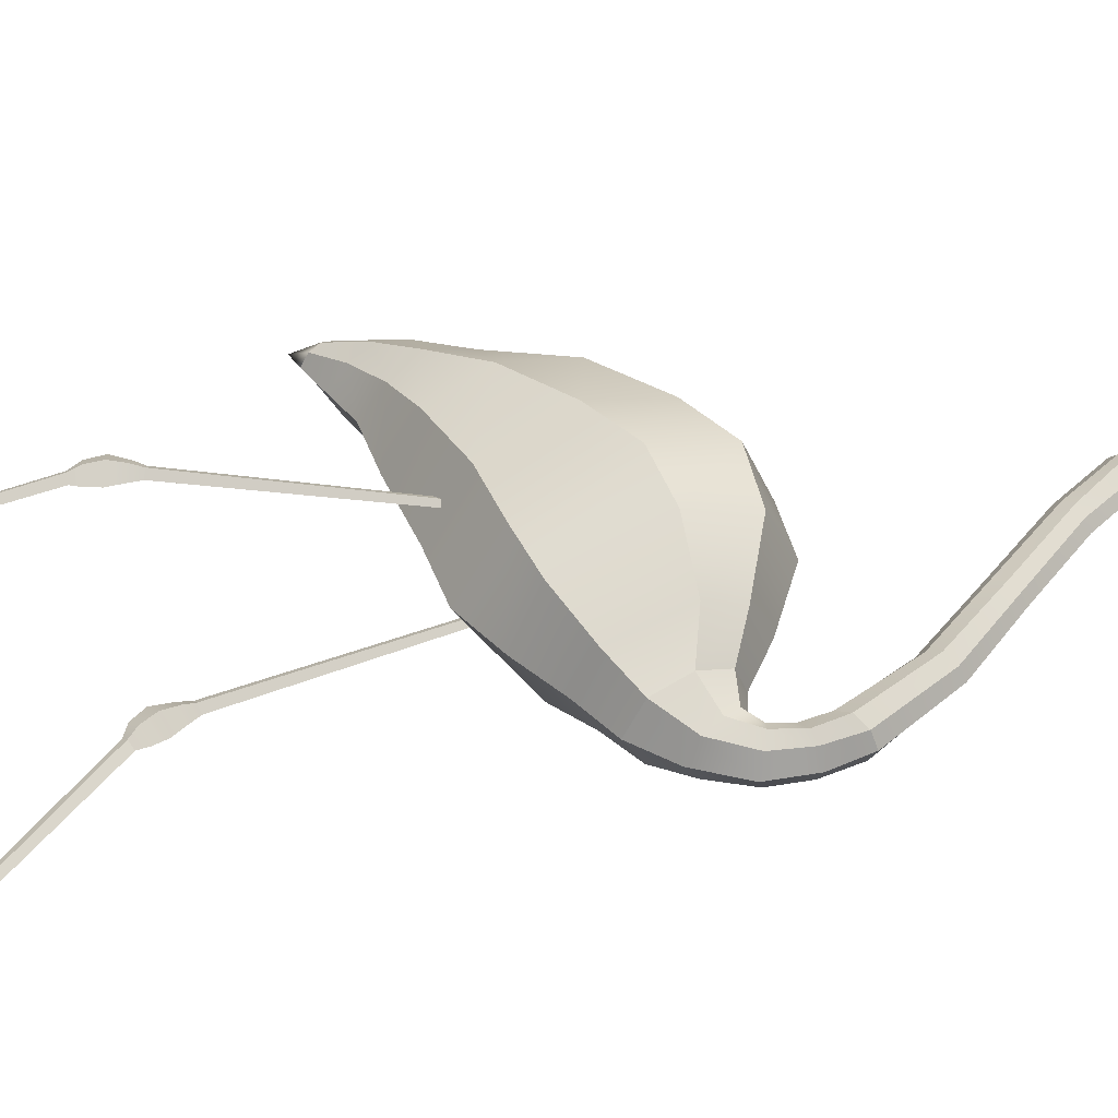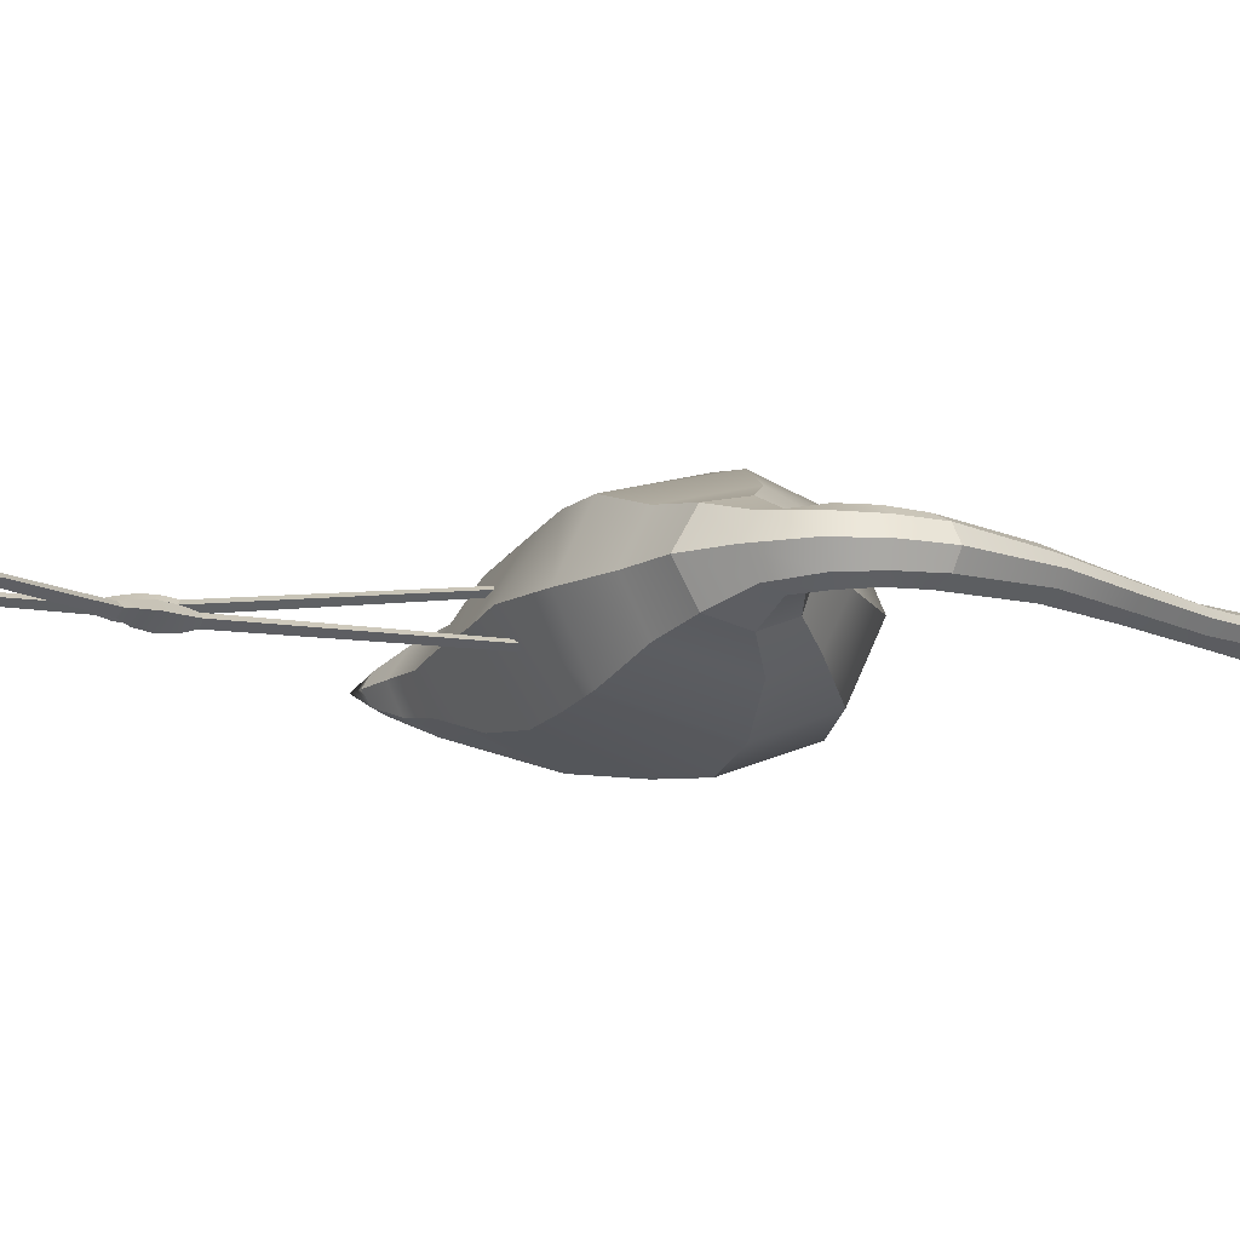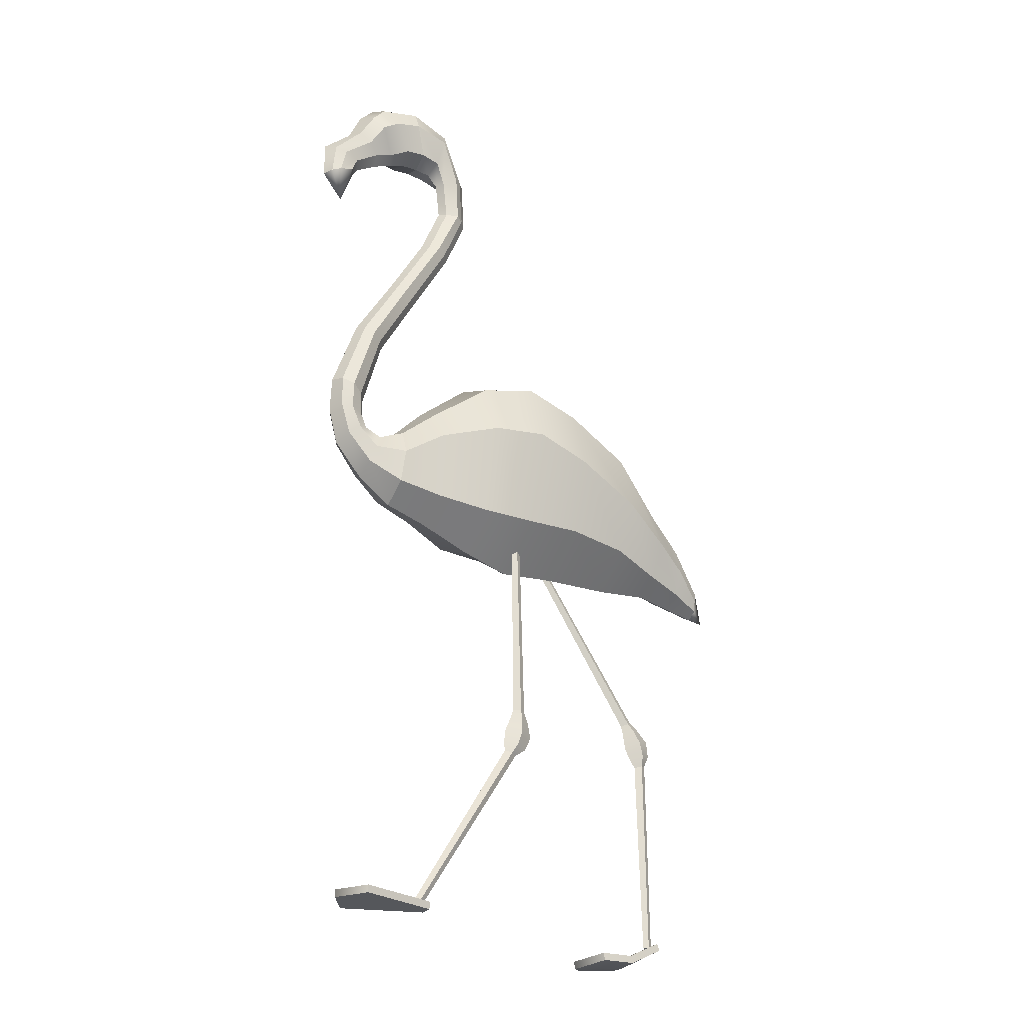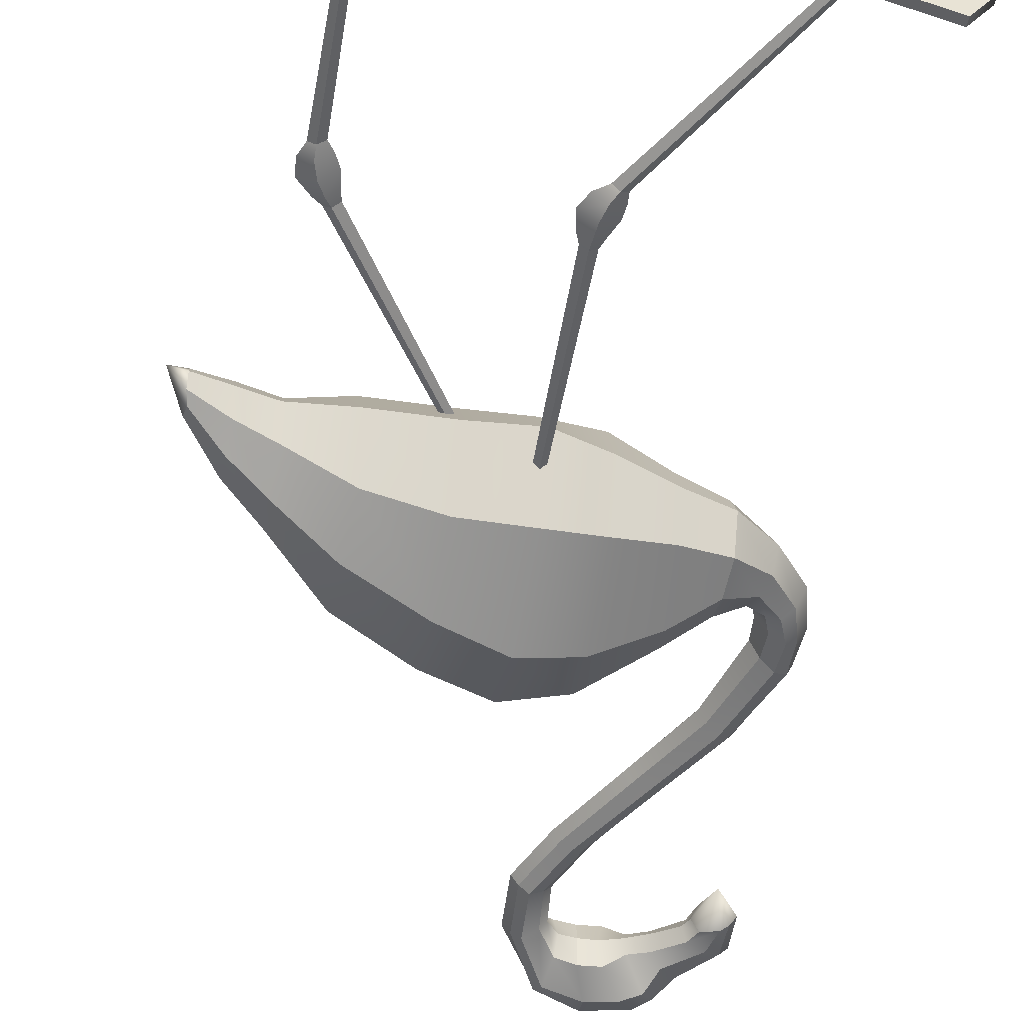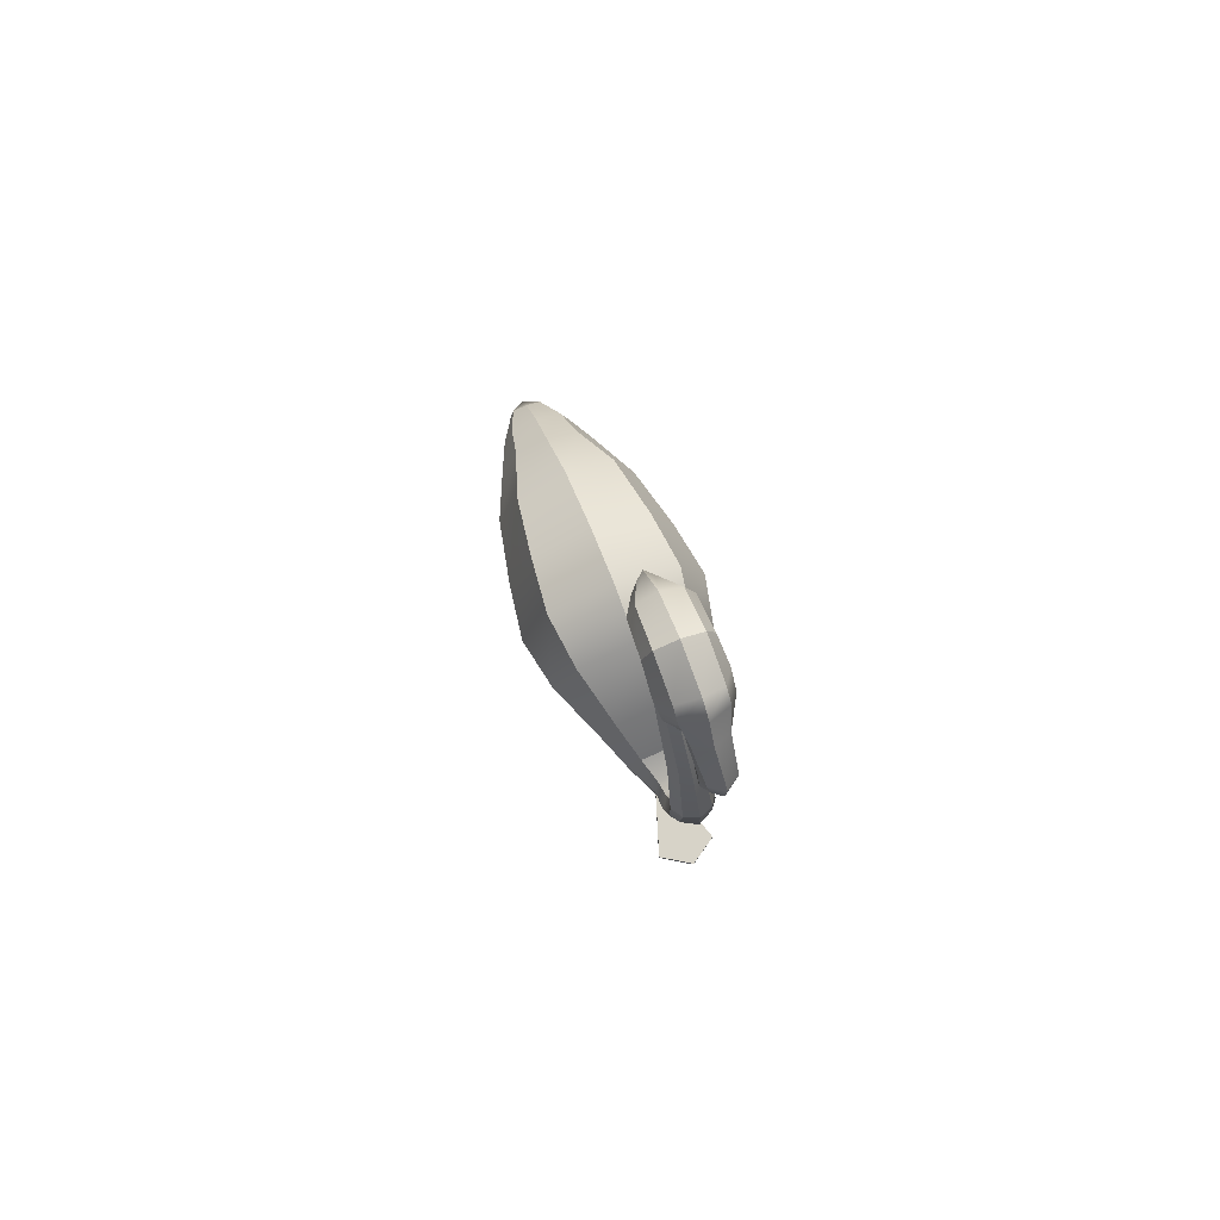
<metadata>
{"format":"obj","ext":"obj","renderer":"f3d","projection":"perspective","resolution":1024,"background":"white","views":[{"elev":46.0,"azim":65.3,"up":"+Z"},{"elev":-13.1,"azim":69.3,"up":"+Z"},{"elev":-26.9,"azim":151.0,"up":"+Y"},{"elev":-49.0,"azim":-10.5,"up":"+Z"},{"elev":77.1,"azim":69.4,"up":"+Y"}]}
</metadata>
<code>
g default
v -7.436 7.05 0.2188
v -7.501 7.082 0.2716
v -7.436 7.051 0.3249
v -7.368 7.018 0.2718
v -6.195 8.977 0.2342
v -6.24 9.006 0.2724
v -6.195 8.977 0.3106
v -6.15 8.948 0.2724
v -7.652 4.235 0.2342
v -7.706 4.236 0.2724
v -7.652 4.235 0.3106
v -7.599 4.234 0.2724
v -7.624 6.52 0.2179
v -7.694 6.54 0.2714
v -7.624 6.52 0.3253
v -7.549 6.502 0.2717
v -7.593 7.015 0.2713
v -7.494 6.952 0.1843
v -7.393 6.891 0.2707
v -7.493 6.952 0.3593
v -7.734 6.868 0.2711
v -7.574 6.802 0.1657
v -7.42 6.725 0.2711
v -7.574 6.804 0.3818
v -7.753 6.683 0.2702
v -7.621 6.641 0.1836
v -7.48 6.599 0.2708
v -7.622 6.642 0.3588
v -7.598 4.257 0.2724
v -7.652 4.258 0.3107
v -7.706 4.259 0.2724
v -7.652 4.258 0.234
v -6.252 8.987 0.2724
v -6.207 8.958 0.234
v -6.162 8.929 0.2724
v -6.207 8.958 0.3107
v -4.421 4.148 -0.162
v -3.541 4.148 0.121
v -4.421 4.233 -0.162
v -3.541 4.233 0.121
v -4.421 4.233 -0.3232
v -3.541 4.233 -0.6062
v -4.421 4.148 -0.3232
v -3.541 4.148 -0.6062
v -3.306 4.233 -0.26
v -4.421 4.233 -0.2465
v -4.421 4.148 -0.2465
v -3.306 4.148 -0.26
v -5.6 6.719 -0.2988
v -5.672 6.712 -0.246
v -5.6 6.72 -0.1928
v -5.525 6.727 -0.2458
v -5.556 9.011 -0.2834
v -5.609 9.012 -0.2452
v -5.556 9.011 -0.207
v -5.502 9.01 -0.2452
v -4.305 4.21 -0.2834
v -4.351 4.183 -0.2452
v -4.305 4.21 -0.207
v -4.259 4.238 -0.2452
v -5.481 6.169 -0.2997
v -5.551 6.149 -0.2462
v -5.481 6.169 -0.1923
v -5.408 6.194 -0.2459
v -5.715 6.607 -0.2464
v -5.597 6.605 -0.3333
v -5.48 6.606 -0.2469
v -5.597 6.606 -0.1583
v -5.757 6.408 -0.2465
v -5.587 6.436 -0.352
v -5.415 6.451 -0.2465
v -5.588 6.437 -0.1359
v -5.677 6.241 -0.2474
v -5.543 6.273 -0.334
v -5.401 6.312 -0.2468
v -5.543 6.274 -0.1588
v -5.556 8.984 -0.2836
v -5.503 8.983 -0.2452
v -5.556 8.984 -0.2069
v -5.61 8.985 -0.2452
v -4.315 4.226 -0.2069
v -4.361 4.199 -0.2452
v -4.315 4.226 -0.2836
v -4.269 4.254 -0.2452
v -2.906 13.81 -0.09761
v -2.996 13.82 -0.1726
v -3.162 13.87 -0.1556
v -3.232 13.9 0
v -3.162 13.87 0.1556
v -2.996 13.82 0.1726
v -2.906 13.81 0.09761
v -2.837 13.79 0
v -4.016 15.02 -0.2367
v -4.025 14.78 -0.3347
v -4.153 14.41 -0.2367
v -4.16 14.33 0
v -4.153 14.41 0.2367
v -4.025 14.78 0.3347
v -4.016 15.02 0.2367
v -4.014 15.12 0
v -3.08 13.46 0
v -3.411 14.76 0.2367
v -3.525 14.58 0.3347
v -3.724 14.33 0.1178
v -3.771 14.26 0
v -3.724 14.33 -0.1178
v -3.525 14.58 -0.3347
v -3.411 14.76 -0.2367
v -3.319 14.87 0
v -3.551 14.92 0.2367
v -3.718 14.69 0.3548
v -3.925 14.39 0.2367
v -3.973 14.32 0
v -3.925 14.39 -0.2367
v -3.718 14.69 -0.3548
v -3.551 14.92 -0.2367
v -3.504 15.06 0
v -3.245 14.48 0.1827
v -3.402 14.38 0.1883
v -3.519 14.25 0.1216
v -3.544 14.15 0
v -3.519 14.25 -0.1216
v -3.402 14.38 -0.1883
v -3.245 14.48 -0.1827
v -3.163 14.52 0
v -3.159 10.69 -0.1603
v -3.287 10.62 -0.2388
v -3.417 10.55 -0.1603
v -3.504 10.51 0
v -3.417 10.55 0.1603
v -3.287 10.62 0.2388
v -3.159 10.69 0.1603
v -3.09 10.73 0
v -4.589 13.68 -0.08581
v -4.722 13.66 -0.1644
v -4.82 13.64 -0.08581
v -4.893 13.62 -0
v -4.82 13.64 0.08581
v -4.72 13.67 0.1644
v -4.588 13.69 0.08581
v -4.515 13.7 -0
v -3.559 11.46 0.1922
v -3.667 11.39 0.1137
v -3.735 11.36 0
v -3.667 11.39 -0.1137
v -3.559 11.46 -0.1922
v -3.454 11.54 -0.1137
v -3.385 11.58 0
v -3.454 11.54 0.1137
v -3.842 12.34 0
v -3.9 12.31 0.1031
v -3.996 12.25 0.1634
v -4.114 12.2 0.1031
v -4.178 12.17 0
v -4.114 12.2 -0.1031
v -3.996 12.25 -0.1634
v -3.9 12.31 -0.1031
v -4.274 13.11 -0
v -4.348 13.09 0.09608
v -4.461 13.06 0.146
v -4.567 13.02 0.09608
v -4.64 13 -0
v -4.567 13.02 -0.09608
v -4.461 13.06 -0.146
v -4.348 13.09 -0.09608
v -3.933 10.05 -0.3037
v -3.929 9.738 -0.4293
v -3.909 9.369 -0.3462
v -3.909 9.181 0.002611
v -3.909 9.369 0.3398
v -3.929 9.738 0.4229
v -3.933 10.05 0.2973
v -3.933 10.16 0.002611
v -8.288 8.884 -0.1576
v -8.262 8.767 -0.1874
v -8.288 8.649 -0.1255
v -8.288 8.574 0
v -8.288 8.649 0.1255
v -8.288 8.752 0.1874
v -8.288 8.884 0.1576
v -8.288 8.933 0
v -8.463 8.544 0
v -6.186 10.71 0.6513
v -6.186 9.934 0.9215
v -6.186 9.086 0.6513
v -6.186 8.669 -0.000769
v -6.186 9.086 -0.6529
v -6.186 9.934 -0.923
v -6.186 10.71 -0.6529
v -6.186 11 -0.000769
v -5.524 10.89 0.7157
v -5.524 10.11 1.013
v -5.524 9.065 0.665
v -5.524 8.613 -0.001615
v -5.524 9.065 -0.6683
v -5.524 10.11 -1.016
v -5.524 10.89 -0.7189
v -5.524 11.18 -0.001615
v -4.916 10.77 0.6281
v -4.951 10.11 0.8892
v -4.951 9.086 0.6281
v -4.951 8.793 -0.002234
v -4.951 9.086 -0.6326
v -4.951 10.11 -0.8937
v -4.916 10.77 -0.6326
v -4.916 11.06 -0.002234
v -4.31 10.34 0.4319
v -4.338 9.975 0.6117
v -4.39 9.24 0.4319
v -4.39 9.024 -0.0024
v -4.39 9.24 -0.4367
v -4.338 9.975 -0.6165
v -4.31 10.34 -0.4367
v -4.31 10.55 -0.0024
v -4.422 14.67 -0.3139
v -4.369 14.36 -0.2221
v -4.34 14.3 -0.001053
v -4.369 14.36 0.2199
v -4.423 14.67 0.3112
v -4.473 14.82 0.2193
v -4.498 14.89 -0.001739
v -4.471 14.82 -0.2226
v -4.685 14.23 -0.1753
v -4.537 14.17 -0.08942
v -4.465 14.15 -0.002765
v -4.536 14.17 0.08355
v -4.685 14.23 0.1678
v -4.778 14.26 0.0821
v -4.855 14.27 -0.004594
v -4.777 14.26 -0.09084
v -3.272 10.28 -0.2532
v -3.167 10.3 -0.1746
v -3.073 10.3 -4e-06
v -3.167 10.3 0.1743
v -3.272 10.28 0.2525
v -3.416 10.26 0.174
v -3.523 10.26 -0.000561
v -3.415 10.26 -0.1749
v -3.379 10.01 -0.2688
v -3.269 9.938 -0.1905
v -3.181 9.863 -0.001335
v -3.27 9.937 0.1877
v -3.379 10.01 0.266
v -3.491 10.06 0.1877
v -3.571 10.13 -0.001429
v -3.49 10.06 -0.1905
v -3.606 9.8 -0.2695
v -3.543 9.6 -0.2263
v -3.514 9.463 -0.002674
v -3.543 9.599 0.2211
v -3.606 9.799 0.2646
v -3.671 9.962 0.2108
v -3.697 10.05 -0.002293
v -3.67 9.962 -0.2155
v -6.958 9.61 0.7686
v -6.958 9.017 0.5427
v -6.958 8.685 -0.000357
v -6.903 9.028 -0.5434
v -6.958 9.61 -0.7693
v -6.958 10.32 -0.5434
v -6.958 10.56 -0.000357
v -6.958 10.32 0.5427
v -2.821 14.21 0
v -2.925 14.15 0.1468
v -3.061 14.1 0.1748
v -3.236 14.06 0.1301
v -3.291 14 0
v -3.236 14.06 -0.1301
v -3.061 14.1 -0.1748
v -2.925 14.15 -0.1468
v -7.558 9.722 0.3531
v -7.558 9.27 0.5314
v -7.529 8.976 0.3345
v -7.558 8.738 -0.000175
v -7.529 8.883 -0.3348
v -7.558 9.27 -0.5318
v -7.558 9.722 -0.3535
v -7.558 9.881 -0.000175
v -7.783 4.211 0.3443
v -6.975 3.982 0.7293
v -7.76 4.293 0.3434
v -6.951 4.064 0.7285
v -7.742 4.286 0.1833
v -6.871 4.034 0.006461
v -7.766 4.204 0.1841
v -6.894 3.952 0.007303
v -6.685 3.984 0.378
v -7.75 4.29 0.2595
v -7.774 4.208 0.2604
v -6.708 3.902 0.3788
v -7.347 4.083 0.5853
v -7.309 4.056 0.3339
v -7.29 4.062 0.07222
v -7.313 3.98 0.07306
v -7.332 3.974 0.3348
v -7.371 4.001 0.5861
v -7.937 9.031 0.3789
v -7.919 8.82 0.2593
v -7.936 8.651 -0.000122
v -7.919 8.762 -0.2595
v -7.929 9.035 -0.3791
v -7.936 9.348 -0.2807
v -7.936 9.46 -0.000122
v -7.936 9.348 0.2805
g pCylinder12
f 1 2 33 34
f 2 3 36 33
f 3 4 35 36
f 4 1 34 35
f 5 6 7 8
f 9 10 31 32
f 10 11 30 31
f 11 12 29 30
f 12 9 32 29
f 9 12 11 10
f 25 26 13 14
f 26 27 16 13
f 27 28 15 16
f 28 25 14 15
f 2 1 18 17
f 1 4 19 18
f 4 3 20 19
f 3 2 17 20
f 17 18 22 21
f 18 19 23 22
f 19 20 24 23
f 20 17 21 24
f 21 22 26 25
f 22 23 27 26
f 23 24 28 27
f 24 21 25 28
f 30 29 16 15
f 31 30 15 14
f 32 31 14 13
f 29 32 13 16
f 34 33 6 5
f 35 34 5 8
f 36 35 8 7
f 33 36 7 6
f 37 38 40 39
f 39 40 45 46
f 41 42 44 43
f 47 48 38 37
f 38 48 45 40
f 47 37 39 46
f 46 45 42 41
f 43 47 46 41
f 43 44 48 47
f 45 48 44 42
f 49 50 80 77
f 50 51 79 80
f 51 52 78 79
f 52 49 77 78
f 53 54 55 56
f 57 58 82 83
f 58 59 81 82
f 59 60 84 81
f 60 57 83 84
f 57 60 59 58
f 73 74 61 62
f 74 75 64 61
f 75 76 63 64
f 76 73 62 63
f 50 49 66 65
f 49 52 67 66
f 52 51 68 67
f 51 50 65 68
f 65 66 70 69
f 66 67 71 70
f 67 68 72 71
f 68 65 69 72
f 69 70 74 73
f 70 71 75 74
f 71 72 76 75
f 72 69 73 76
f 78 77 53 56
f 79 78 56 55
f 80 79 55 54
f 77 80 54 53
f 82 81 63 62
f 83 82 62 61
f 84 83 61 64
f 81 84 64 63
f 85 86 269 270
f 86 87 268 269
f 87 88 267 268
f 88 89 266 267
f 89 90 265 266
f 90 91 264 265
f 91 92 263 264
f 92 85 270 263
f 86 85 101
f 87 86 101
f 88 87 101
f 89 88 101
f 90 89 101
f 91 90 101
f 92 91 101
f 85 92 101
f 103 102 110 111
f 104 103 111 112
f 105 104 112 113
f 106 105 113 114
f 107 106 114 115
f 108 107 115 116
f 109 108 116 117
f 102 109 117 110
f 111 110 99 98
f 112 111 98 97
f 113 112 97 96
f 114 113 96 95
f 115 114 95 94
f 116 115 94 93
f 117 116 93 100
f 110 117 100 99
f 119 118 102 103
f 120 119 103 104
f 121 120 104 105
f 122 121 105 106
f 123 122 106 107
f 124 123 107 108
f 125 124 108 109
f 118 125 109 102
f 126 127 146 147
f 127 128 145 146
f 128 129 144 145
f 129 130 143 144
f 130 131 142 143
f 131 132 149 142
f 132 133 148 149
f 133 126 147 148
f 143 142 152 153
f 144 143 153 154
f 145 144 154 155
f 146 145 155 156
f 147 146 156 157
f 148 147 157 150
f 149 148 150 151
f 142 149 151 152
f 151 150 158 159
f 152 151 159 160
f 153 152 160 161
f 154 153 161 162
f 155 154 162 163
f 156 155 163 164
f 157 156 164 165
f 150 157 165 158
f 159 158 141 140
f 160 159 140 139
f 161 160 139 138
f 162 161 138 137
f 163 162 137 136
f 164 163 136 135
f 165 164 135 134
f 158 165 134 141
f 166 167 212 213
f 167 168 211 212
f 168 169 210 211
f 169 170 209 210
f 170 171 208 209
f 171 172 207 208
f 172 173 214 207
f 173 166 213 214
f 174 175 182
f 175 176 182
f 176 177 182
f 177 178 182
f 178 179 182
f 179 180 182
f 180 181 182
f 181 174 182
f 184 183 262 255
f 185 184 255 256
f 186 185 256 257
f 187 186 257 258
f 188 187 258 259
f 189 188 259 260
f 190 189 260 261
f 183 190 261 262
f 192 191 183 184
f 193 192 184 185
f 194 193 185 186
f 195 194 186 187
f 196 195 187 188
f 197 196 188 189
f 198 197 189 190
f 191 198 190 183
f 200 199 191 192
f 201 200 192 193
f 202 201 193 194
f 203 202 194 195
f 204 203 195 196
f 205 204 196 197
f 206 205 197 198
f 199 206 198 191
f 208 207 199 200
f 209 208 200 201
f 210 209 201 202
f 211 210 202 203
f 212 211 203 204
f 213 212 204 205
f 214 213 205 206
f 207 214 206 199
f 223 224 134 135
f 224 225 141 134
f 225 226 140 141
f 226 227 139 140
f 227 228 138 139
f 228 229 137 138
f 229 230 136 137
f 230 223 135 136
f 94 95 216 215
f 95 96 217 216
f 96 97 218 217
f 97 98 219 218
f 98 99 220 219
f 99 100 221 220
f 100 93 222 221
f 93 94 215 222
f 215 216 224 223
f 216 217 225 224
f 217 218 226 225
f 218 219 227 226
f 219 220 228 227
f 220 221 229 228
f 221 222 230 229
f 222 215 223 230
f 247 248 168 167
f 248 249 169 168
f 249 250 170 169
f 250 251 171 170
f 251 252 172 171
f 252 253 173 172
f 253 254 166 173
f 254 247 167 166
f 127 126 232 231
f 126 133 233 232
f 133 132 234 233
f 132 131 235 234
f 131 130 236 235
f 130 129 237 236
f 129 128 238 237
f 128 127 231 238
f 231 232 240 239
f 232 233 241 240
f 233 234 242 241
f 234 235 243 242
f 235 236 244 243
f 236 237 245 244
f 237 238 246 245
f 238 231 239 246
f 239 240 248 247
f 240 241 249 248
f 241 242 250 249
f 242 243 251 250
f 243 244 252 251
f 244 245 253 252
f 245 246 254 253
f 246 239 247 254
f 256 255 272 273
f 257 256 273 274
f 258 257 274 275
f 259 258 275 276
f 260 259 276 277
f 261 260 277 278
f 262 261 278 271
f 255 262 271 272
f 264 263 125 118
f 265 264 118 119
f 266 265 119 120
f 267 266 120 121
f 268 267 121 122
f 269 268 122 123
f 270 269 123 124
f 263 270 124 125
f 272 271 304 297
f 273 272 297 298
f 274 273 298 299
f 275 274 299 300
f 276 275 300 301
f 277 276 301 302
f 278 277 302 303
f 271 278 303 304
f 279 296 291 281
f 281 291 292 288
f 283 293 294 285
f 289 295 296 279
f 280 290 287 282
f 289 279 281 288
f 288 292 293 283
f 285 289 288 283
f 285 294 295 289
f 287 290 286 284
f 291 282 287 292
f 293 292 287 284
f 294 293 284 286
f 295 294 286 290
f 296 295 290 280
f 291 296 280 282
f 178 298 297 179
f 177 299 298 178
f 176 300 299 177
f 175 301 300 176
f 174 302 301 175
f 181 303 302 174
f 180 304 303 181
f 179 297 304 180

</code>
